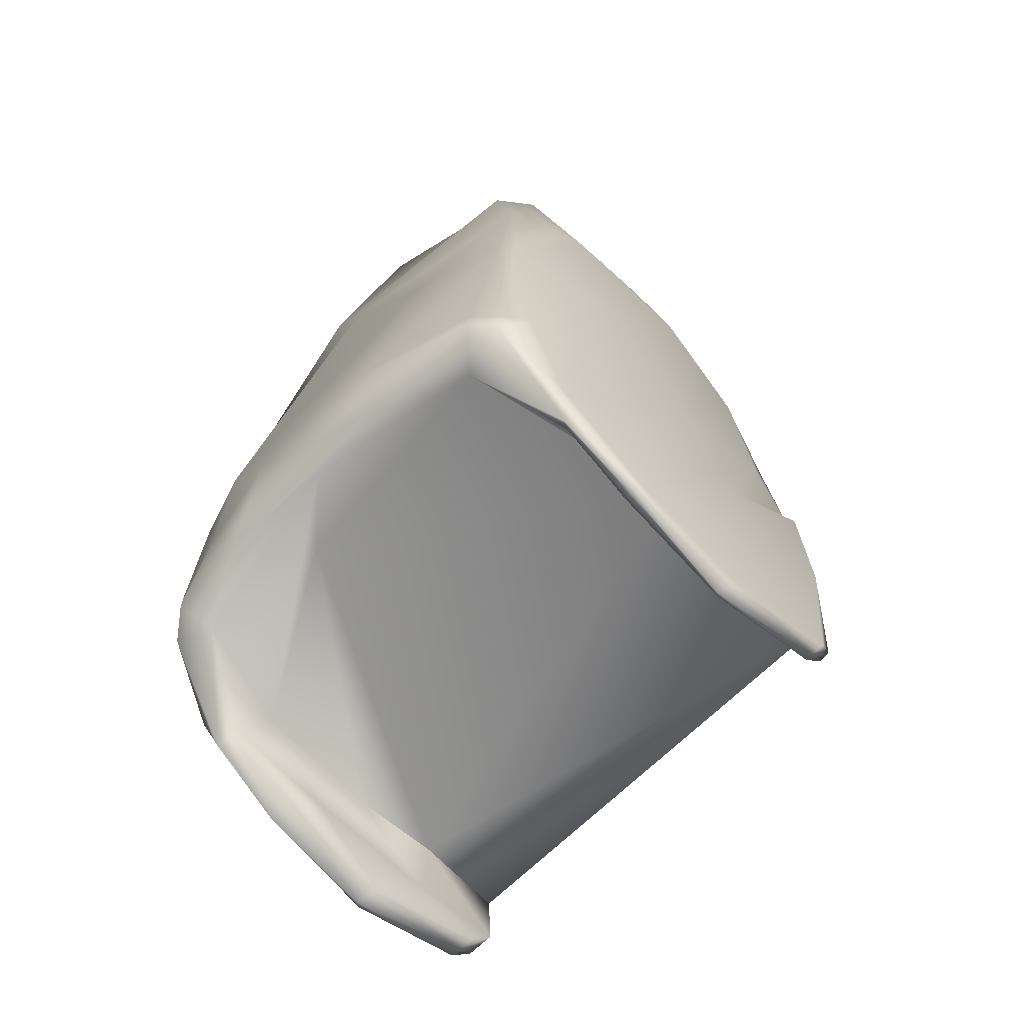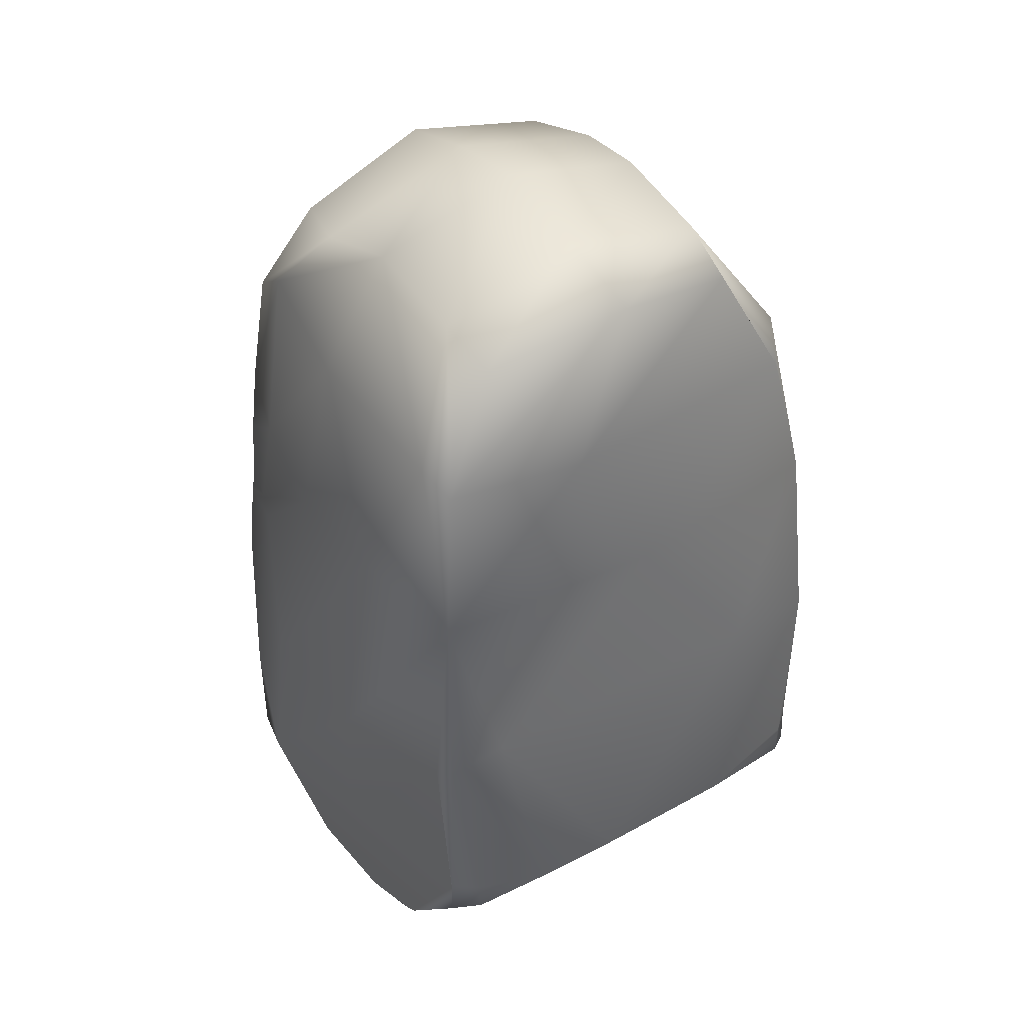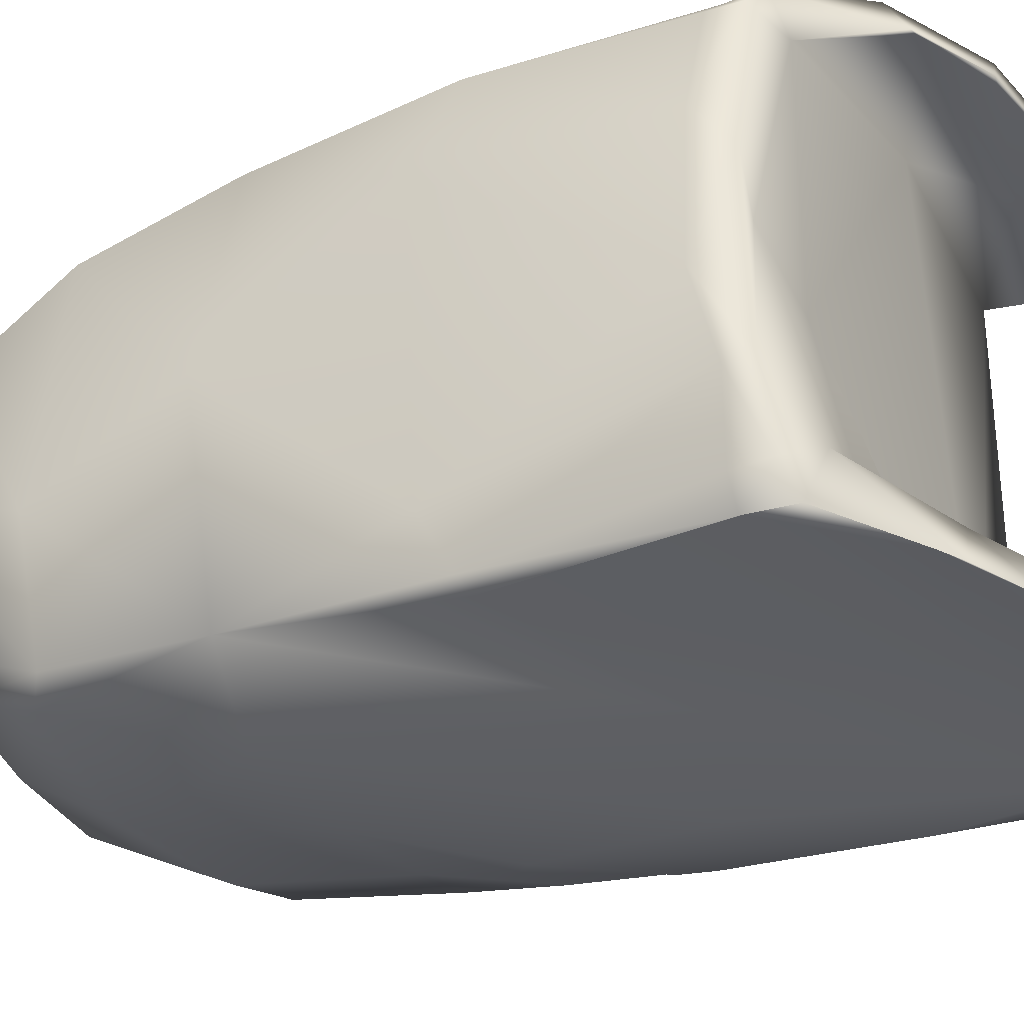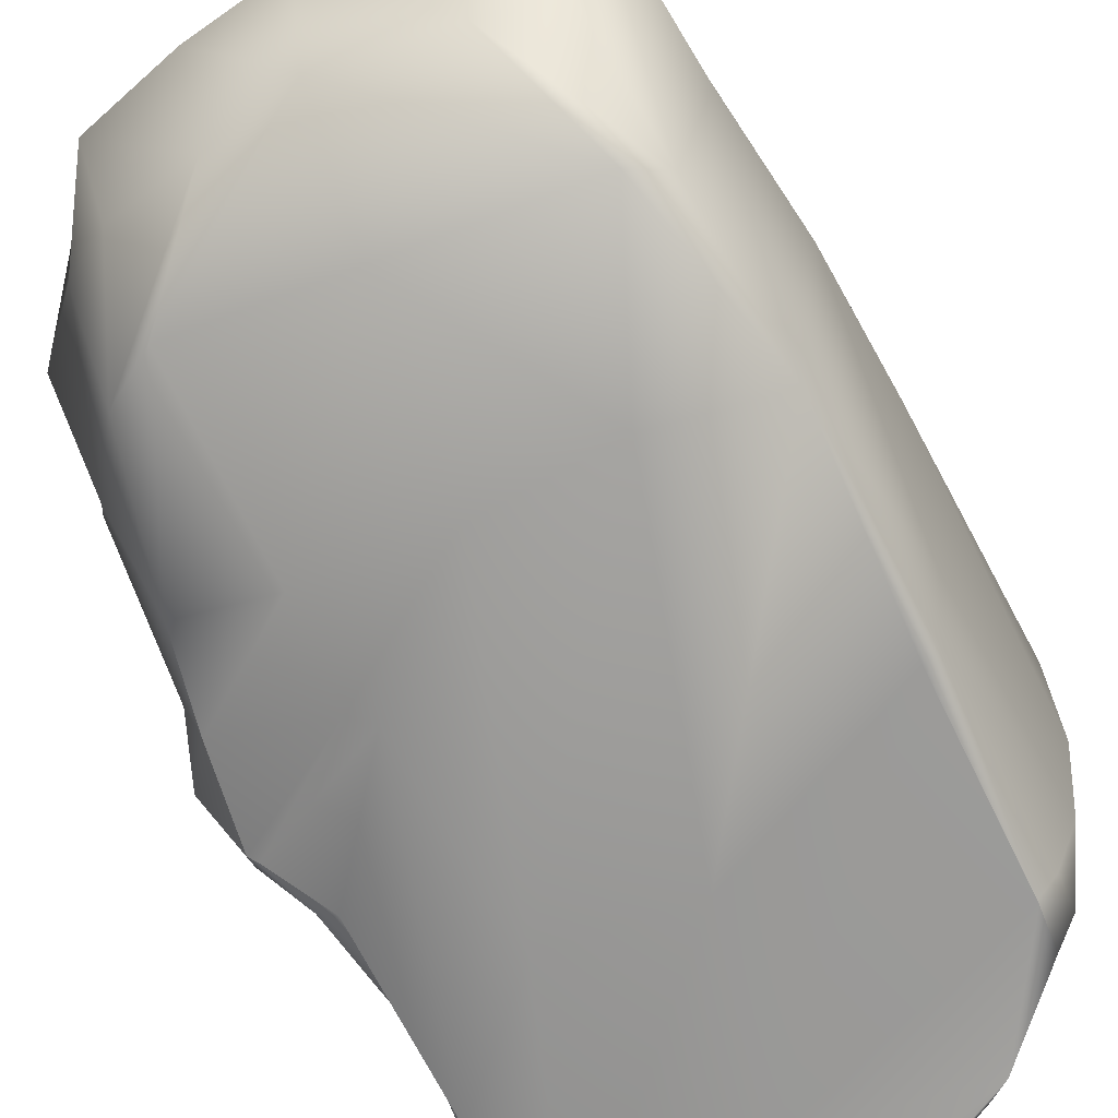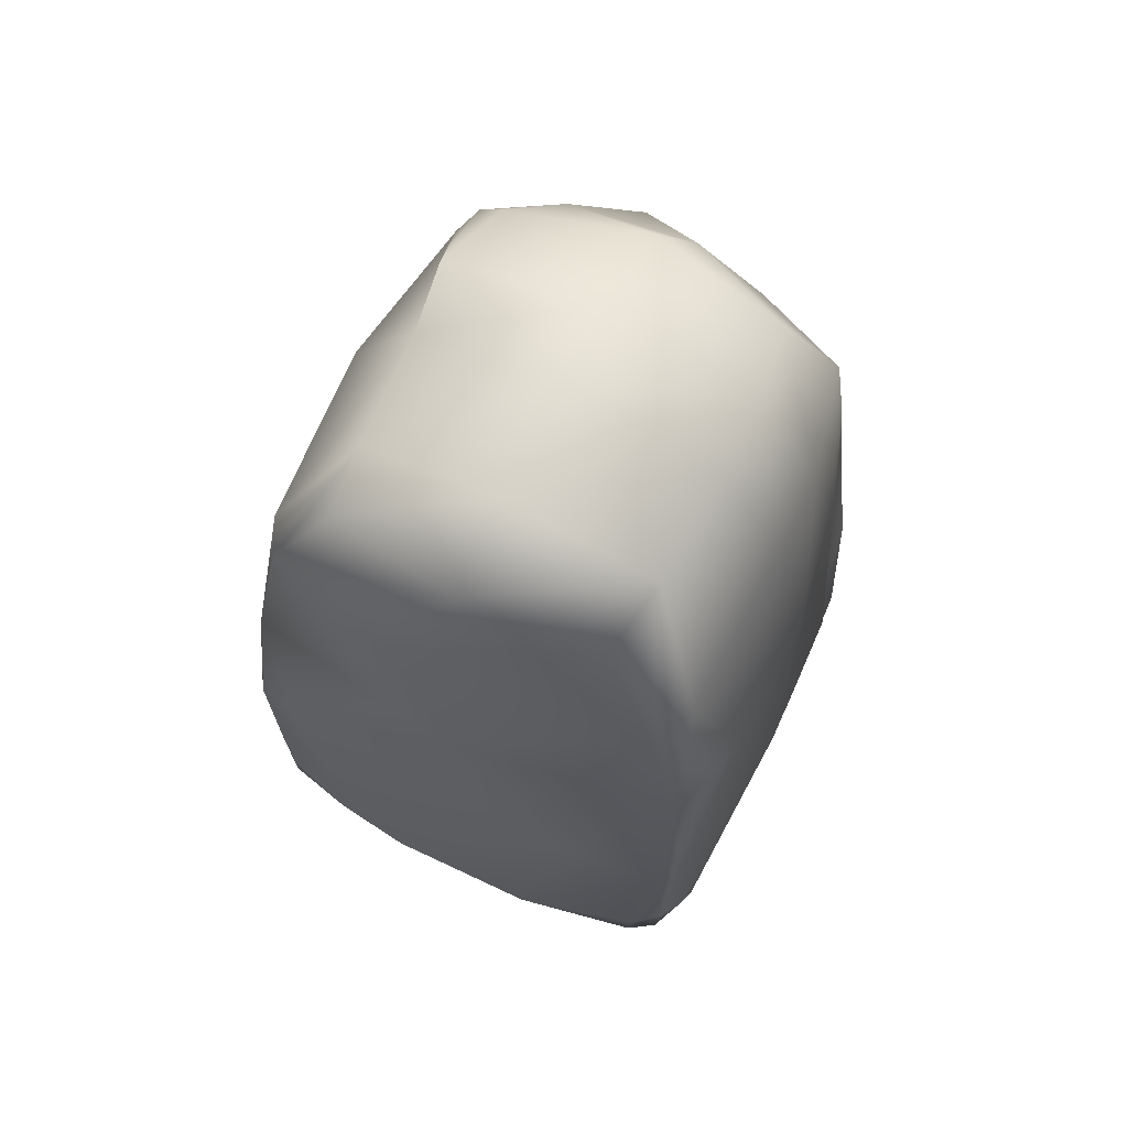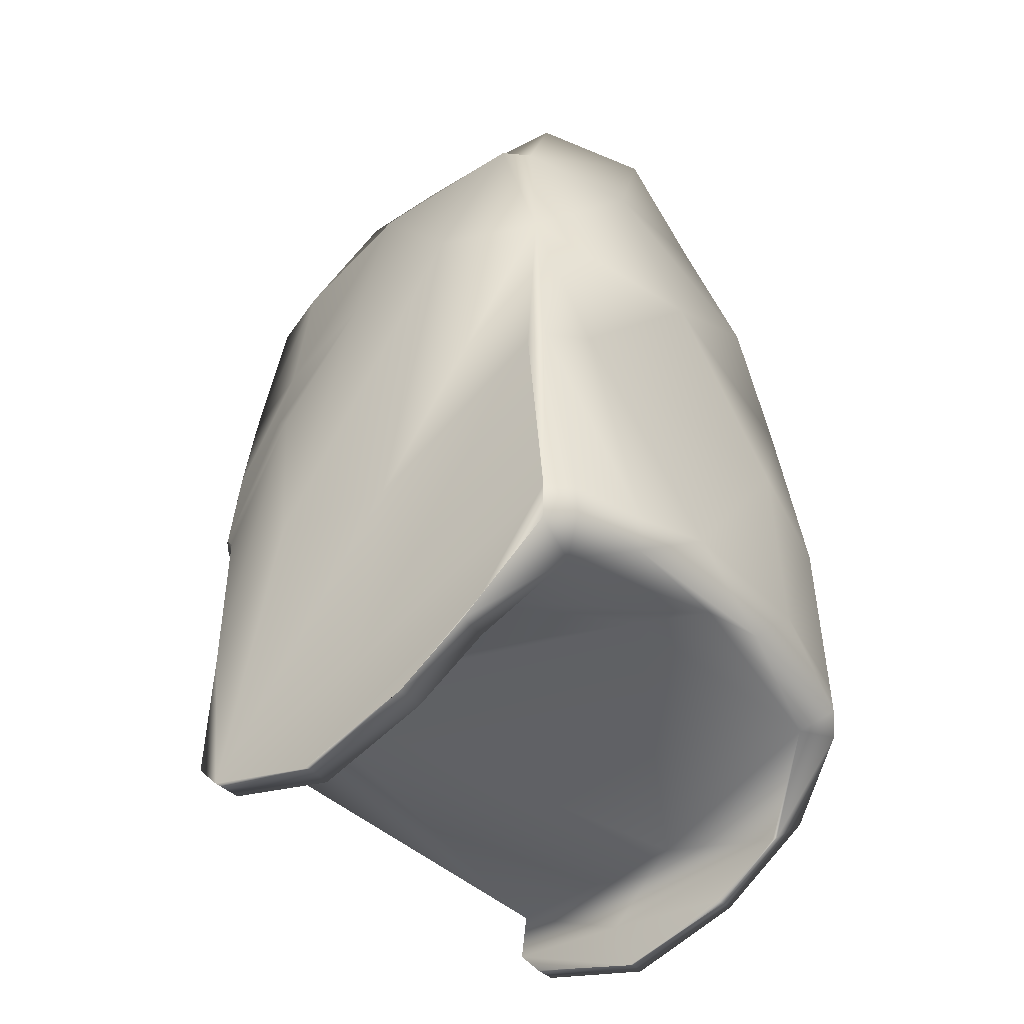
<metadata>
{"format":"obj","ext":"obj","renderer":"f3d","projection":"perspective","resolution":1024,"background":"white","views":[{"elev":-64.3,"azim":-44.4,"up":"+Y"},{"elev":45.6,"azim":-122.4,"up":"+Y"},{"elev":-35.5,"azim":-67.7,"up":"+Z"},{"elev":-66.9,"azim":-158.0,"up":"+Z"},{"elev":71.3,"azim":-64.1,"up":"+Y"},{"elev":-41.6,"azim":-138.9,"up":"+Y"}]}
</metadata>
<code>
v 0.005847 -0.008723 -0.01005
v 0.005852 -0.008732 0.009845
v -0.00385 -0.009047 0.00981
v -0.003845 -0.009038 -0.01002
v 0.005865 0.02326 -0.005695
v 0.006149 0.02322 0.005291
v -0.007698 0.02431 0.004942
v -0.007427 0.02432 -0.005507
v 0.006538 -0.005865 0.008997
v -0.009802 -0.004367 0.007115
v 0.005855 -0.008729 0.008996
v -0.003782 -0.009039 0.008995
v -0.009771 -0.004578 -0.007563
v 0.006735 -0.00556 -0.008902
v -0.003788 -0.009032 -0.008905
v 0.005849 -0.008726 -0.008904
v -0.000371 -0.005555 -0.008903
v 0.008404 0.01341 -0.007875
v 0.008368 0.01343 0.007685
v -0.009105 0.01365 0.008658
v -0.009326 0.01356 -0.008618
v -0.000404 0.02504 -0.005834
v -0.00054 0.02508 0.005558
v -0.000168 0.0138 0.009805
v -0.000169 0.01381 -0.009988
v 0.01003 0.01912 -0.001793
v 0.009148 0.006448 -0.008237
v 0.009148 0.006439 0.008045
v 0.009392 0.006595 0.007604
v 0.01105 0.007253 -0.002003
v 0.009252 0.006515 -0.008023
v 0.007213 0.004479 -0.009541
v 0.007213 0.004474 0.009347
v 0.008103 0.005041 0.008253
v 0.008964 0.006974 0.002527
v 0.008103 0.00504 -0.00865
v -0.009114 -0.002247 0.00971
v -0.01012 -0.002274 -0.00931
v -0.01084 -0.002102 0.008161
v -0.0122 -0.001644 -0.002297
v -0.01084 -0.002094 -0.008362
v 0.005845 -0.008736 0.009313
v 0.000926 -0.01023 -0.01003
v 0.007385 0.01913 -0.007481
v 0.000926 -0.01023 0.009824
v 0.007385 0.01912 0.007304
v -0.003849 -0.009036 -0.01002
v -0.008707 0.01962 0.007218
v -0.008368 0.01971 -0.007785
v 0.006796 0.02446 -0.000191
v -0.004832 0.02466 -0.005677
v -0.004774 0.02467 0.005501
v -0.008542 0.02569 -0.000191
v 0.005859 -0.00872 -0.009624
v -0.003861 -0.009041 0.009314
v -0.001266 -0.005479 0.009197
v 0.006803 -0.0077 0.008996
v -0.006786 -0.007367 0.008996
v 0.000847 -0.01032 0.008994
v -0.01087 -0.003228 -0.000228
v 0.006735 -0.005555 -0.008902
v -0.005303 -0.004829 -0.008902
v -0.006781 -0.007338 -0.008904
v 0.006853 -0.007661 -0.008904
v 0.003293 -0.005169 -0.008902
v 0.003027 -0.007972 -0.008904
v -0.002558 -0.007796 -0.008904
v 0.000848 -0.01031 -0.008906
v 0.006508 -0.002483 -0.01017
v 0.006509 -0.002482 0.00997
v -0.007663 -0.006658 0.009773
v -0.007657 -0.006651 -0.00998
v 0.01091 0.01416 -9.1e-05
v -0.005865 0.01392 0.009692
v -0.01056 0.01426 -9.1e-05
v -0.005069 0.01445 -0.009873
v 0.002692 0.02421 -0.006483
v 0.002738 0.02433 0.005758
v 0.004785 0.01393 0.008893
v 0.004872 0.01342 -0.008996
v -0.000387 0.02657 -8.4e-05
v -0.000399 0.02064 0.008368
v -0.000372 0.02059 -0.008556
v 0.000726 -0.01031 0.009084
v -0.005047 0.02652 -0.000393
v 0.008477 0.02167 0.000947
v -0.007139 0.02053 0.008054
v -0.009694 0.02006 -0.002852
v -0.002222 0.001548 -0.009899
v 0.002776 0.002023 -0.01055
v -0.008928 -0.004014 -0.002402
v 0.003295 -0.005166 -0.008902
v 0.001502 -0.008274 0.008996
v 0.000703 -0.0103 -0.00989
v 0.006791 -0.007633 0.009468
v 0.006833 -0.007689 -0.01007
v 0.006767 -8.6e-05 0.009201
v 0.006766 -8.7e-05 0.009201
v 0.008842 0.0101 -0.008068
v 0.003533 0.002776 0.01023
v -0.001429 0.000684 0.01035
v -0.006928 -0.007267 0.009114
v -0.006844 -0.007257 -0.009994
v -0.01019 0.005824 0.008929
v -0.01074 0.006828 -0.007056
v -0.0109 -0.003431 -0.008288
v -0.007143 0.02045 -0.008261
v 0.003255 0.02572 -8.4e-05
v 0.002998 0.01904 0.008304
v 0.005669 0.02041 -0.00753
v 0.009357 0.0161 -0.005026
v 0.007796 0.02178 -0.004026
v 0.01003 0.0166 0.003277
v 0.008849 0.01001 -0.008072
v 0.008861 0.01003 0.007888
v 0.008854 0.01012 0.007884
v 0.009356 0.01046 -0.006574
v 0.006845 -4.2e-05 -0.008899
v 0.009148 0.006439 0.008045
v 0.0111 0.007552 0.003325
v 0.009148 0.006448 -0.008237
v 0.01059 0.007378 -0.005273
v 0.008832 0.006227 -0.008489
v 0.008833 0.006217 0.008297
v 0.009065 0.006065 0.00805
v 0.0108 0.007257 0.000269
v 0.009063 0.006063 -0.008242
v 0.009109 0.006032 0.005996
v 0.008883 0.006953 -0.003391
v 0.00792 0.004549 0.008811
v 0.007909 0.004531 -0.009018
v -0.009577 0.00556 0.009356
v -0.009608 0.005567 -0.009529
v -0.01093 -0.003409 0.008058
v -0.01122 -0.003035 0.00239
v -0.01019 0.005822 -0.009122
v -0.01002 -0.002335 0.009117
v -0.01209 -0.001816 0.003461
v -0.01012 -0.002138 -0.009306
v -0.0117 -0.002348 -0.005473
v -0.001077 -0.006189 -0.009703
v 0.00092 -0.00299 0.01022
v 0.008924 0.009245 0.007922
v 0.004738 0.009912 -0.009723
v 0.003906 0.009438 -0.00997
v 0.006846 -4e-05 -0.008899
v -0.005684 0.00494 0.0103
v -0.0101 -0.003867 -0.009346
v 0.008833 0.006217 0.008297
v 0.0106 0.01032 0.004444
v 0.008832 0.006227 -0.008489
v 0.009761 0.006348 0.005711
v 0.009764 0.006389 -0.005266
v 0.006765 -9.5e-05 0.009201
v 0.006773 -1.9e-05 -0.009197
v -0.01021 -0.003854 0.009037
v -0.01103 0.007176 0.004798
v -0.0111 -0.003185 -0.004953
f 11 42 84
f 22 51 81
f 18 44 111
f 24 82 74
f 20 48 75
f 1 43 141
f 17 91 62
f 9 57 93
f 16 64 66
f 16 66 68
f 15 67 63
f 1 54 94
f 9 95 57
f 2 70 45
f 12 55 58
f 22 83 107
f 5 77 50
f 19 46 79
f 5 44 77
f 12 59 55
f 8 53 85
f 19 73 113
f 23 52 87
f 7 53 88
f 18 114 80
f 1 89 90
f 14 61 65
f 9 56 92
f 10 56 58
f 4 43 47
f 16 54 64
f 29 116 119
f 35 128 98
f 35 98 146
f 19 79 100
f 24 74 147
f 13 103 63
f 37 132 137
f 39 138 134
f 38 72 148
f 40 105 140
f 8 51 49
f 22 81 108
f 6 78 109
f 18 80 110
f 5 50 112
f 6 46 86
f 34 125 130
f 18 73 117
f 18 117 99
f 30 120 126
f 30 126 153
f 9 97 154
f 1 69 96
f 3 71 102
f 20 75 157
f 21 133 136
f 10 135 60
f 21 89 133
f 33 124 143
f 3 142 100
f 27 123 144
f 32 69 145
f 36 129 118
f 3 101 71
f 41 139 106
f 29 119 149
f 19 116 150
f 36 131 127
f 29 125 152
f 31 122 127
f 2 95 70
f 32 131 155
f 37 137 156
f 39 104 138
f 40 140 158
f 84 45 3
f 84 42 45
f 42 2 45
f 81 85 23
f 81 51 85
f 51 8 85
f 111 112 26
f 111 44 112
f 44 5 112
f 74 87 20
f 74 82 87
f 82 23 87
f 75 88 21
f 75 48 88
f 48 7 88
f 141 72 38
f 141 43 72
f 43 4 72
f 62 60 13
f 62 91 60
f 91 10 60
f 93 59 12
f 93 57 59
f 57 11 59
f 66 65 17
f 66 64 65
f 64 14 65
f 68 67 15
f 68 66 67
f 66 17 67
f 63 62 13
f 63 67 62
f 67 17 62
f 94 68 15
f 94 54 68
f 54 16 68
f 57 42 11
f 57 95 42
f 95 2 42
f 45 142 3
f 45 70 142
f 70 33 142
f 58 102 10
f 58 55 102
f 55 3 102
f 107 76 21
f 107 83 76
f 83 25 76
f 50 108 6
f 50 77 108
f 77 22 108
f 79 109 24
f 79 46 109
f 46 6 109
f 77 110 22
f 77 44 110
f 44 18 110
f 55 84 3
f 55 59 84
f 59 11 84
f 85 52 23
f 85 53 52
f 53 7 52
f 113 111 26
f 113 73 111
f 73 18 111
f 87 48 20
f 87 52 48
f 52 7 48
f 88 49 21
f 88 53 49
f 53 8 49
f 80 144 25
f 80 114 144
f 114 27 144
f 90 76 25
f 90 89 76
f 89 21 76
f 65 92 17
f 65 61 92
f 61 9 92
f 92 91 17
f 92 56 91
f 56 10 91
f 58 93 12
f 58 56 93
f 56 9 93
f 47 94 15
f 47 43 94
f 43 1 94
f 64 96 14
f 64 54 96
f 54 1 96
f 119 116 115
f 116 19 115
f 98 97 9
f 98 128 97
f 128 34 97
f 121 99 31
f 121 114 99
f 114 18 99
f 146 61 14
f 146 98 61
f 98 9 61
f 100 101 3
f 100 79 101
f 79 24 101
f 147 132 37
f 147 74 132
f 74 20 132
f 63 47 15
f 63 103 47
f 103 4 47
f 137 104 39
f 137 132 104
f 132 20 104
f 134 135 10
f 134 138 135
f 138 40 135
f 148 103 13
f 148 72 103
f 72 4 103
f 140 136 41
f 140 105 136
f 105 21 136
f 49 107 21
f 49 51 107
f 51 22 107
f 108 78 6
f 108 81 78
f 81 23 78
f 109 82 24
f 109 78 82
f 78 23 82
f 110 83 22
f 110 80 83
f 80 25 83
f 112 86 26
f 112 50 86
f 50 6 86
f 86 113 26
f 86 46 113
f 46 19 113
f 130 149 33
f 130 125 149
f 125 29 149
f 117 150 30
f 117 73 150
f 73 19 150
f 151 121 31
f 99 122 31
f 99 117 122
f 117 30 122
f 126 152 35
f 126 120 152
f 120 29 152
f 153 129 36
f 153 126 129
f 126 35 129
f 154 130 33
f 154 97 130
f 97 34 130
f 96 155 14
f 96 69 155
f 69 32 155
f 102 156 10
f 102 71 156
f 71 37 156
f 157 105 40
f 157 75 105
f 75 21 105
f 136 139 41
f 136 133 139
f 133 38 139
f 60 158 13
f 60 135 158
f 135 40 158
f 133 141 38
f 133 89 141
f 89 1 141
f 143 115 19
f 143 124 115
f 124 28 115
f 100 143 19
f 100 142 143
f 142 33 143
f 144 145 25
f 144 123 145
f 123 32 145
f 145 90 25
f 145 69 90
f 69 1 90
f 118 146 14
f 118 129 146
f 129 35 146
f 71 147 37
f 71 101 147
f 101 24 147
f 106 148 13
f 106 139 148
f 139 38 148
f 150 120 30
f 150 116 120
f 116 29 120
f 127 151 31
f 127 131 151
f 131 32 151
f 152 128 35
f 152 125 128
f 125 34 128
f 127 153 36
f 127 122 153
f 122 30 153
f 70 154 33
f 70 95 154
f 95 9 154
f 155 118 14
f 155 131 118
f 131 36 118
f 156 134 10
f 156 137 134
f 137 39 134
f 138 157 40
f 138 104 157
f 104 20 157
f 158 106 13
f 158 140 106
f 140 41 106

</code>
